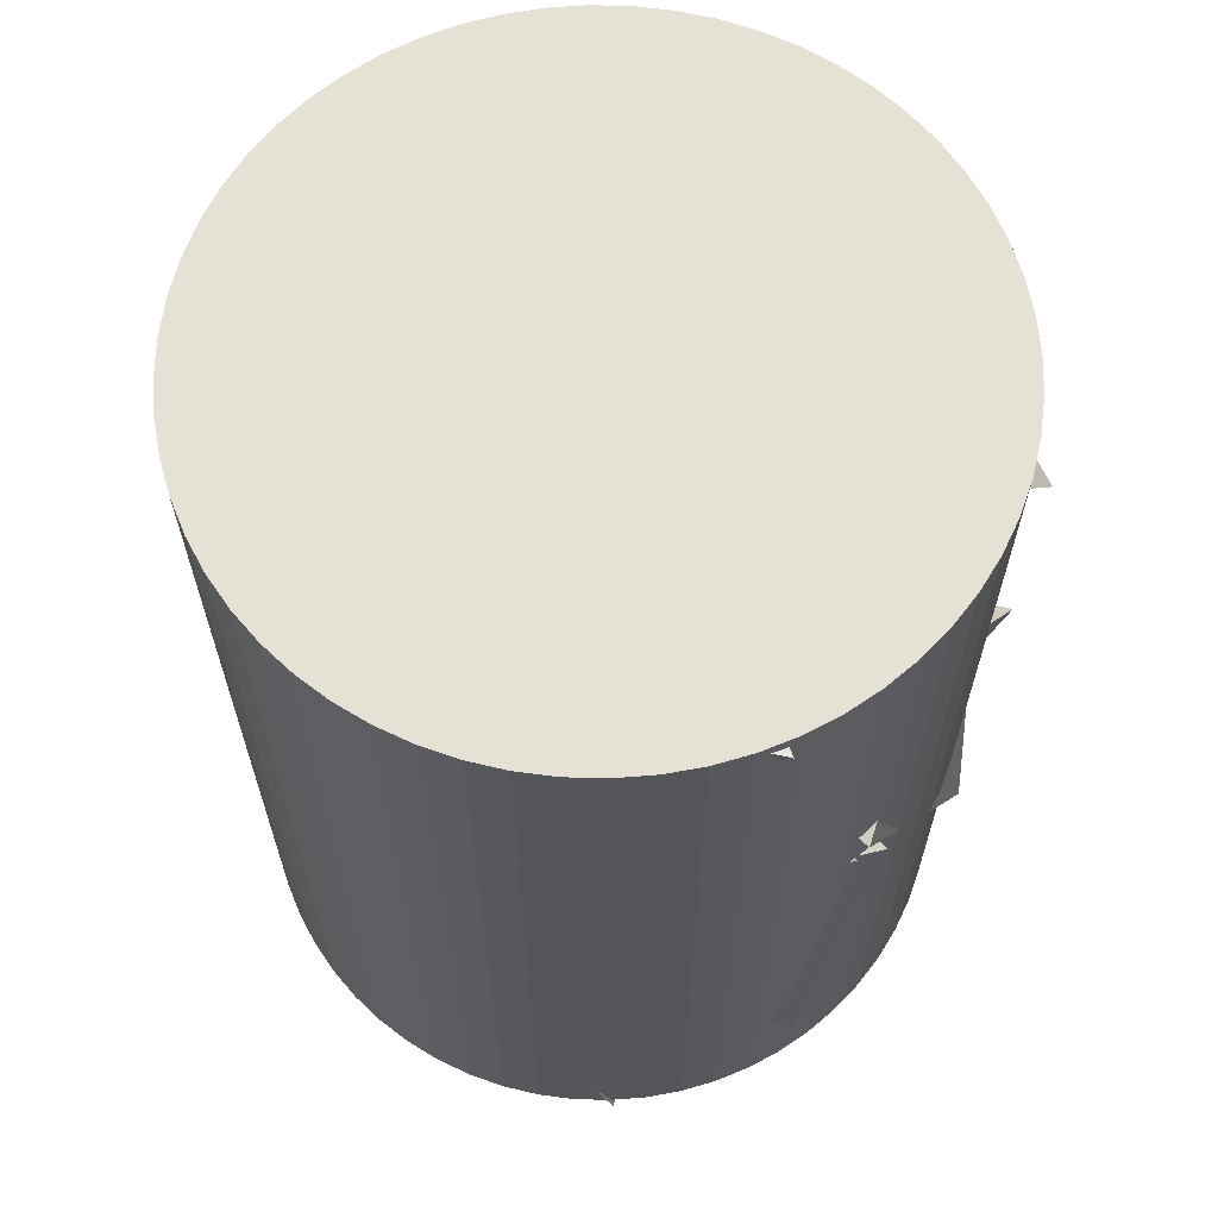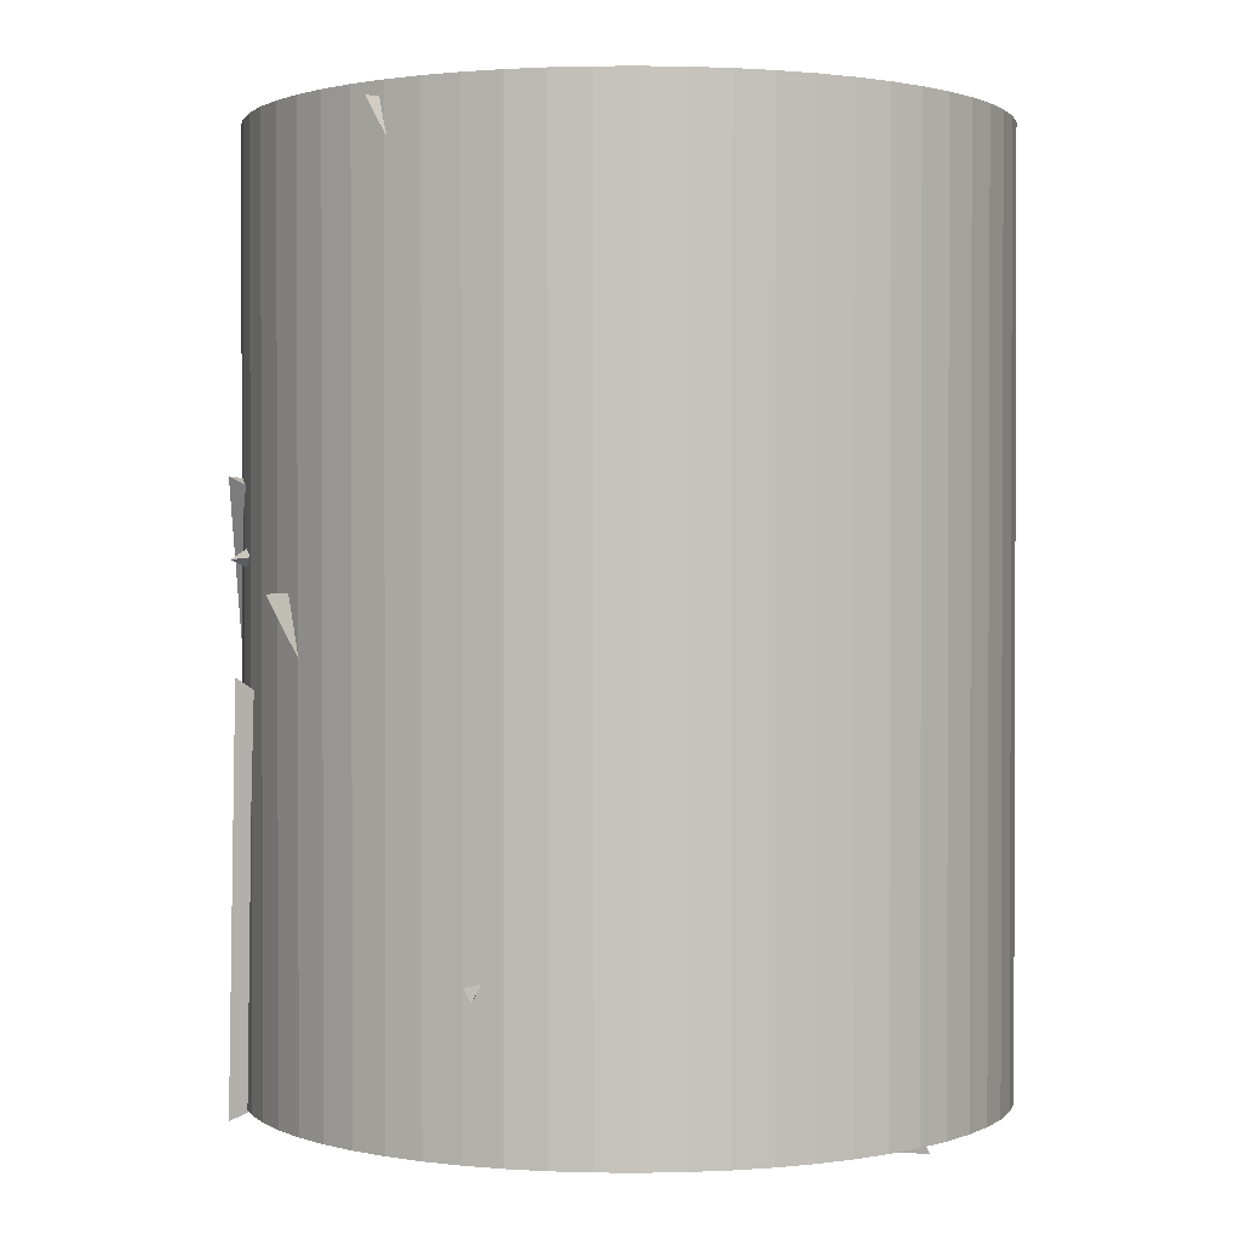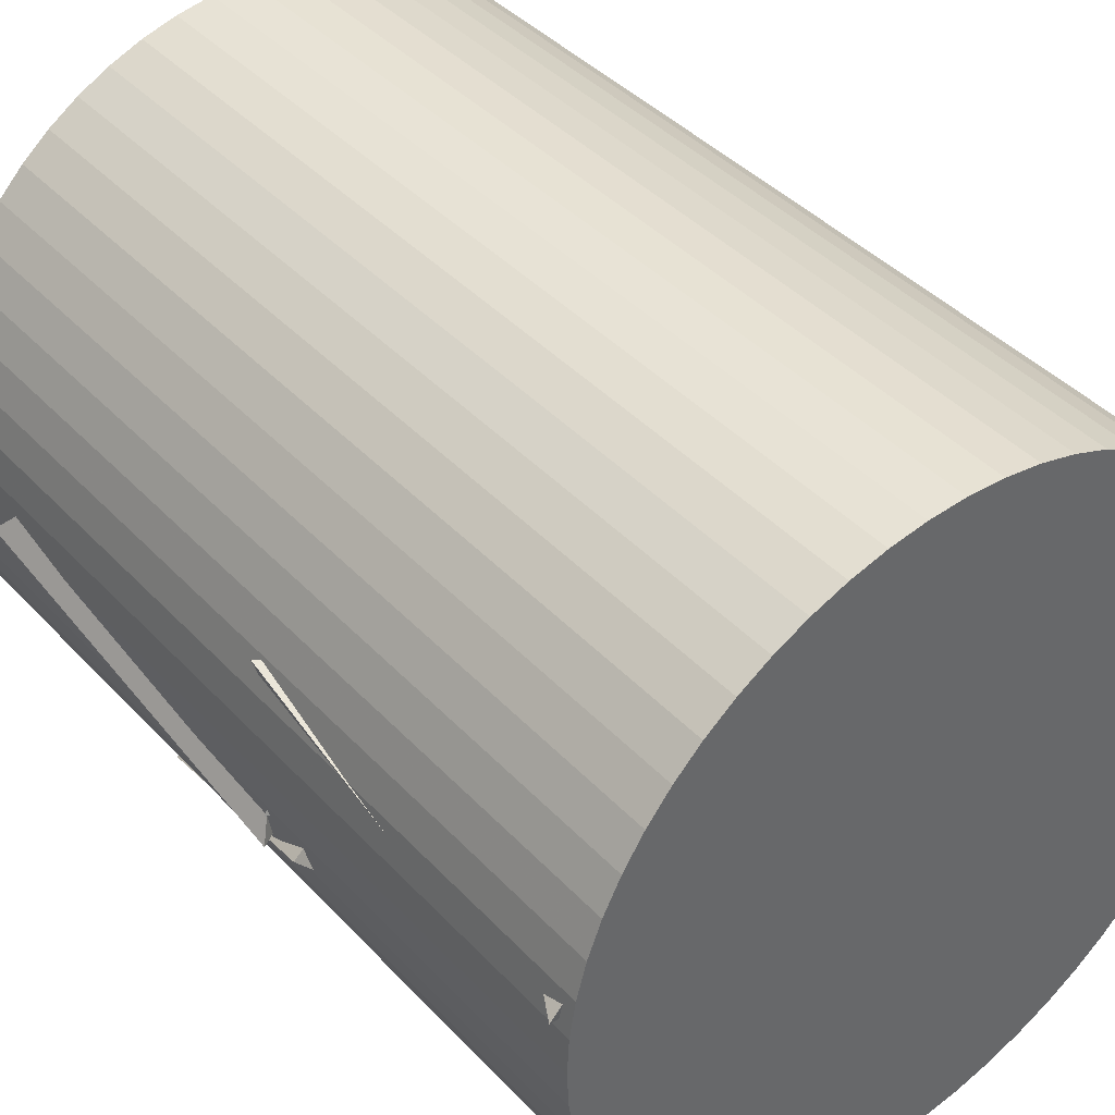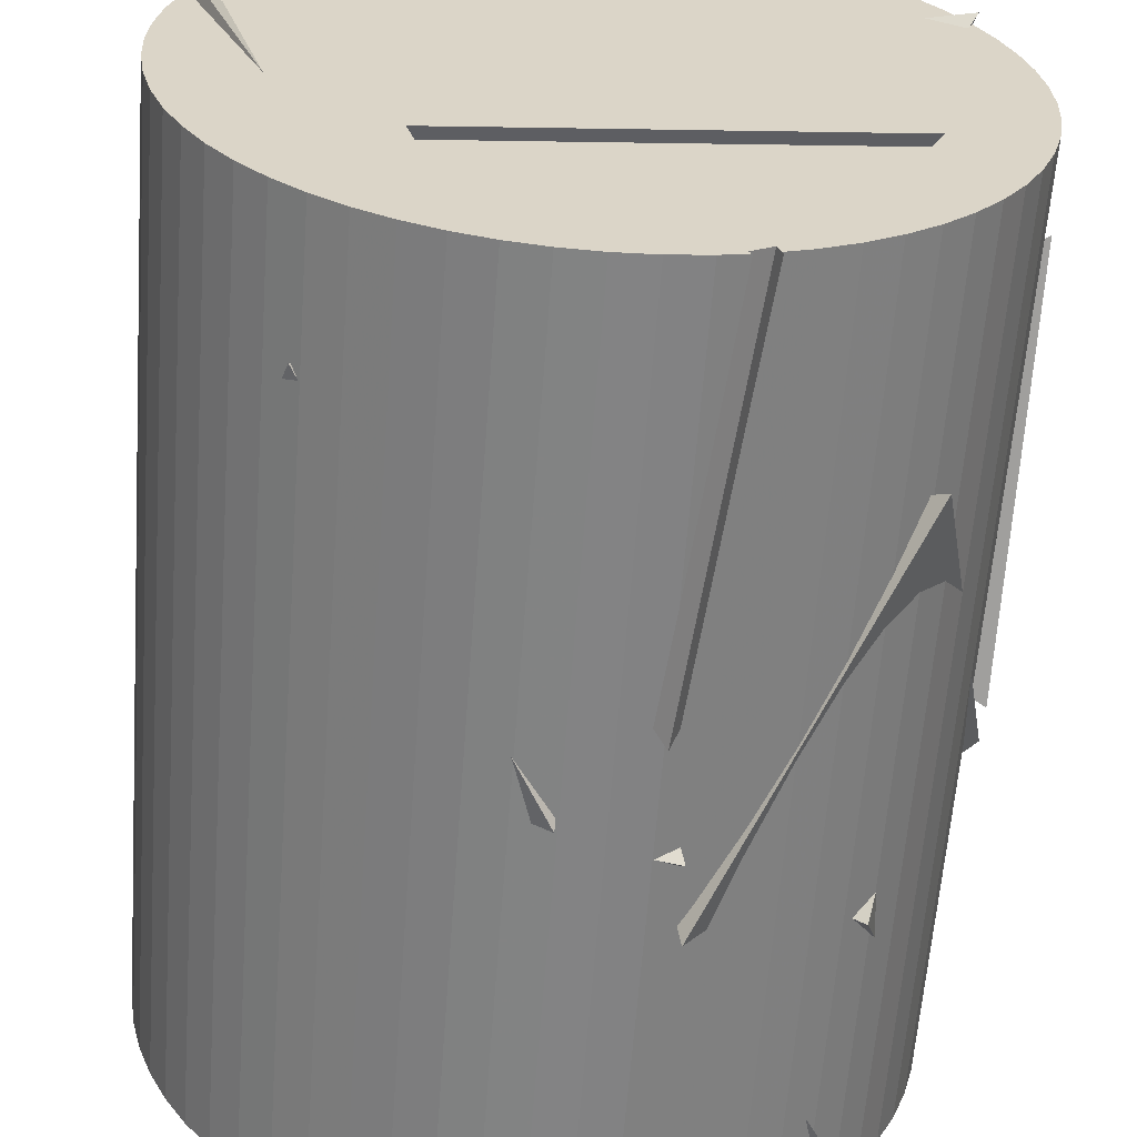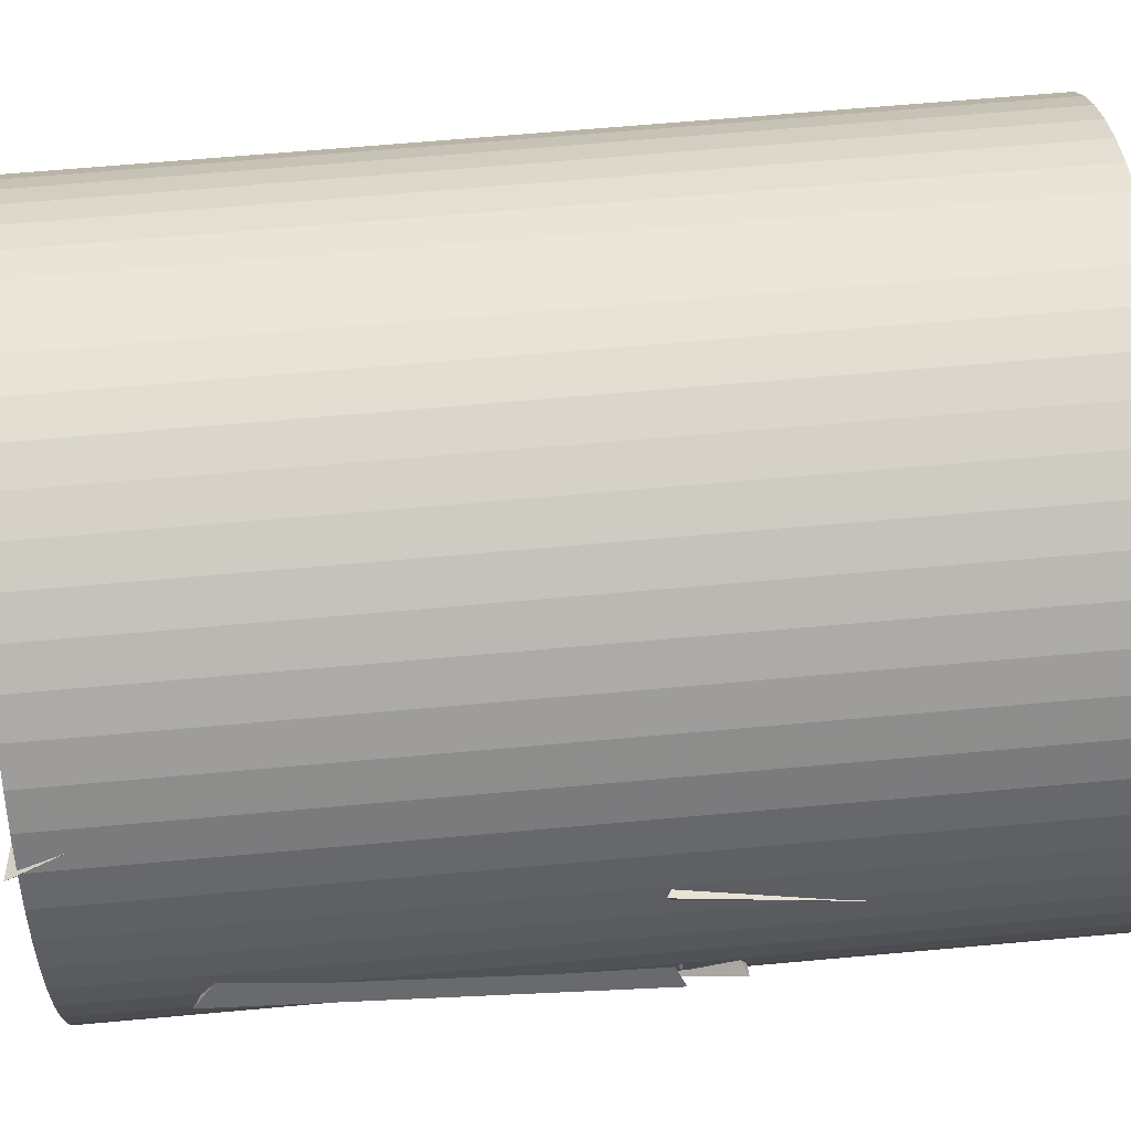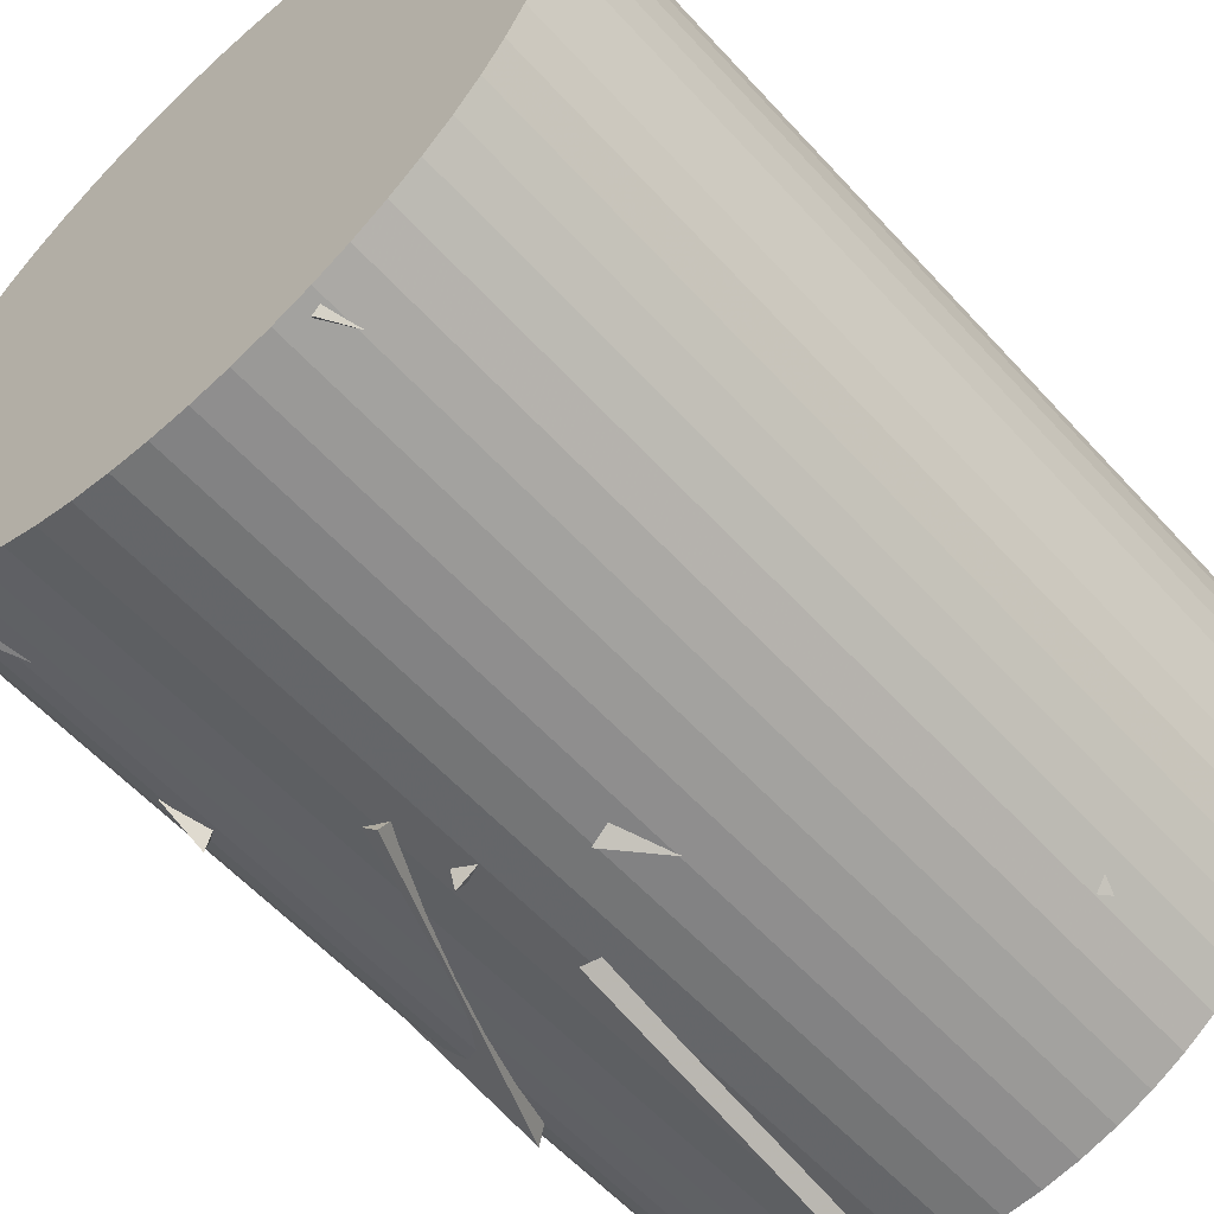
<metadata>
{"format":"obj","ext":"obj","renderer":"f3d","projection":"perspective","resolution":1024,"background":"white","views":[{"elev":64.6,"azim":-121.5,"up":"+Z"},{"elev":1.2,"azim":58.7,"up":"+Z"},{"elev":41.2,"azim":-38.5,"up":"+Y"},{"elev":-61.1,"azim":175.7,"up":"+Y"},{"elev":64.9,"azim":-95.2,"up":"+Y"},{"elev":-58.6,"azim":41.9,"up":"+Y"}]}
</metadata>
<code>
v -0.05811 -0.04323 1.823
v 0.6282 0.4596 1.297
v 0.2893 0.8312 2.162
v 0.8803 0.02452 2.162
v 0.8336 0.2835 -0.03956
v 0.857 -0.2023 0.8342
v 0.4518 -0.638 0.03049
v -0.01298 0.1305 0.4702
v -0.2671 -0.1823 0.5537
v -0.7451 0.4691 -0.03554
v -0.4923 0.7299 0.8961
v 0.2155 0.6183 0.1986
v -0.05785 -0.04264 1.823
v 0.6187 0.4666 1.291
v 0.2894 0.8317 2.162
v -0.3179 0.8089 1.368
v 0.03119 0.02091 1.704
v -0.3462 0.8095 1.218
v 0.6328 0.6124 1.167
v -0.02237 0.01451 0.7051
v 0.0746 0.8774 0.3031
v -0.4068 0.781 1.174
v -0.1311 -0.03274 0.6627
v 0.5605 0.5361 1.108
v -0.8526 -0.0903 1.231
v -0.01365 -0.00489 0.693
v 0.02683 0.02815 1.692
v -0.377 0.788 1.182
v -0.8802 0.0267 0.2614
v -0.4704 0.6886 0.889
v -0.8663 -0.1582 1.244
v -0.01626 -0.1858 0.718
v 0.7223 0.5038 1.269
v 0.0044 0.00129 1.751
v 0.01327 0.02524 0.7511
v 0.7094 -0.4958 1.245
v -0.2151 -0.8521 1.215
v -0.025 -0.03942 1.766
v 0.03836 0.006329 0.769
v 0.7203 -0.5066 1.29
v -0.1583 -0.8663 0.9569
v 0.4165 -0.2533 0.4149
v -0.5616 -0.06788 0.5099
v -0.2508 -0.8442 -0.03862
v -0.07591 0.00825 0.7011
v 0.5953 0.649 1.074
v 0.1009 0.8748 0.2344
v 0.7932 0.1532 0.2282
v -0.607 -0.6381 1.473
v -0.8294 0.296 1.193
v -0.8458 0.04646 2.161
v 0.02621 0.1088 1.676
v -0.6504 -0.5937 0.5312
v 0.02906 0.006873 0.9526
v -0.8758 -0.09229 1.367
v -0.2253 -0.8511 1.399
v -0.05938 -0.05021 0.7766
v -0.5977 -0.2589 -0.03987
v 0.029 0.5204 -0.03985
v 0.3906 -0.4119 -0.03987
v 0.3417 -0.7015 2.161
v -0.07301 0.09952 1.73
v -0.173 -0.8026 1.31
v -0.6523 -0.5916 2.162
v -0.1661 0.8648 2.162
v -0.403 0.3965 1.311
v 0.09324 -0.09175 2.029
v -0.8674 0.152 2.162
v 0.3613 -0.8031 2.162
v 0.6996 -0.4714 1.281
v -0.04807 0.006864 1.742
v 0.8788 0.05126 2.115
v -0.02831 0.005224 0.6601
v 0.81 -0.3436 1.079
v 0.6093 0.6358 1.103
v 0.8583 0.197 0.2392
v 0.8335 -0.2792 1.202
v 0.03623 -0.8798 1.141
v 0.003242 0.0366 0.7423
v 0.5691 -0.6721 0.3209
v 0.02938 0.9112 -0.009524
v 0.02938 0.9112 2.192
v 0.1214 0.9064 -0.009524
v 0.1214 0.9064 2.192
v 0.2125 0.8919 -0.009524
v 0.2125 0.8919 2.192
v 0.3015 0.8681 -0.009524
v 0.3015 0.8681 2.192
v 0.3876 0.8351 -0.009524
v 0.3876 0.8351 2.192
v 0.4697 0.7932 -0.009524
v 0.4697 0.7932 2.192
v 0.547 0.743 -0.009524
v 0.547 0.743 2.192
v 0.6186 0.685 -0.009524
v 0.6186 0.685 2.192
v 0.6838 0.6198 -0.009524
v 0.6838 0.6198 2.192
v 0.7418 0.5482 -0.009524
v 0.7418 0.5482 2.192
v 0.792 0.4709 -0.009524
v 0.792 0.4709 2.192
v 0.8339 0.3887 -0.009524
v 0.8339 0.3887 2.192
v 0.8669 0.3027 -0.009524
v 0.8669 0.3027 2.192
v 0.8908 0.2136 -0.009524
v 0.8908 0.2136 2.192
v 0.9052 0.1226 -0.009524
v 0.9052 0.1226 2.192
v 0.91 0.03055 -0.009524
v 0.91 0.03055 2.192
v 0.9052 -0.0615 -0.009524
v 0.9052 -0.0615 2.192
v 0.8908 -0.1525 -0.009524
v 0.8908 -0.1525 2.192
v 0.8669 -0.2416 -0.009524
v 0.8669 -0.2416 2.192
v 0.8339 -0.3276 -0.009524
v 0.8339 -0.3276 2.192
v 0.792 -0.4098 -0.009524
v 0.792 -0.4098 2.192
v 0.7418 -0.4871 -0.009524
v 0.7418 -0.4871 2.192
v 0.6838 -0.5587 -0.009524
v 0.6838 -0.5587 2.192
v 0.6186 -0.6239 -0.009524
v 0.6186 -0.6239 2.192
v 0.547 -0.6819 -0.009524
v 0.547 -0.6819 2.192
v 0.4697 -0.7321 -0.009524
v 0.4697 -0.7321 2.192
v 0.3876 -0.774 -0.009524
v 0.3876 -0.774 2.192
v 0.3015 -0.807 -0.009524
v 0.3015 -0.807 2.192
v 0.2125 -0.8308 -0.009524
v 0.2125 -0.8308 2.192
v 0.1214 -0.8453 -0.009524
v 0.1214 -0.8453 2.192
v 0.02938 -0.8501 -0.009524
v 0.02938 -0.8501 2.192
v -0.06267 -0.8453 -0.009524
v -0.06267 -0.8453 2.192
v -0.1537 -0.8308 -0.009524
v -0.1537 -0.8308 2.192
v -0.2428 -0.807 -0.009524
v -0.2428 -0.807 2.192
v -0.3288 -0.774 -0.009524
v -0.3288 -0.774 2.192
v -0.4109 -0.7321 -0.009524
v -0.4109 -0.7321 2.192
v -0.4882 -0.6819 -0.009524
v -0.4882 -0.6819 2.192
v -0.5599 -0.6239 -0.009524
v -0.5599 -0.6239 2.192
v -0.6251 -0.5587 -0.009524
v -0.6251 -0.5587 2.192
v -0.6831 -0.4871 -0.009524
v -0.6831 -0.4871 2.192
v -0.7333 -0.4098 -0.009524
v -0.7333 -0.4098 2.192
v -0.7751 -0.3276 -0.009524
v -0.7751 -0.3276 2.192
v -0.8082 -0.2416 -0.009524
v -0.8082 -0.2416 2.192
v -0.832 -0.1525 -0.009524
v -0.832 -0.1525 2.192
v -0.8464 -0.0615 -0.009524
v -0.8464 -0.0615 2.192
v -0.8513 0.03055 -0.009524
v -0.8513 0.03055 2.192
v -0.8464 0.1226 -0.009524
v -0.8464 0.1226 2.192
v -0.832 0.2136 -0.009524
v -0.832 0.2136 2.192
v -0.8082 0.3027 -0.009524
v -0.8082 0.3027 2.192
v -0.7751 0.3887 -0.009524
v -0.7751 0.3887 2.192
v -0.7333 0.4709 -0.009524
v -0.7333 0.4709 2.192
v -0.6831 0.5482 -0.009524
v -0.6831 0.5482 2.192
v -0.6251 0.6198 -0.009524
v -0.6251 0.6198 2.192
v -0.5599 0.685 -0.009524
v -0.5599 0.685 2.192
v -0.4882 0.743 -0.009524
v -0.4882 0.743 2.192
v -0.4109 0.7932 -0.009524
v -0.4109 0.7932 2.192
v -0.3288 0.8351 -0.009524
v -0.3288 0.8351 2.192
v -0.2428 0.8681 -0.009524
v -0.2428 0.8681 2.192
v -0.1537 0.8919 -0.009524
v -0.1537 0.8919 2.192
v -0.06267 0.9064 -0.009524
v -0.06267 0.9064 2.192
f 1 2 3
f 1 4 2
f 1 3 4
f 2 4 3
f 5 6 7
f 5 8 6
f 5 7 8
f 6 8 7
f 9 10 11
f 9 12 10
f 9 11 12
f 10 12 11
f 13 14 15
f 13 16 14
f 13 15 16
f 14 16 15
f 17 18 19
f 17 20 18
f 17 19 20
f 18 20 19
f 21 22 23
f 21 24 22
f 21 23 24
f 22 24 23
f 25 26 27
f 25 28 26
f 25 27 28
f 26 28 27
f 29 30 31
f 29 32 30
f 29 31 32
f 30 32 31
f 33 34 35
f 33 36 34
f 33 35 36
f 34 36 35
f 37 38 39
f 37 40 38
f 37 39 40
f 38 40 39
f 41 42 43
f 41 44 42
f 41 43 44
f 42 44 43
f 45 46 47
f 45 48 46
f 45 47 48
f 46 48 47
f 49 50 51
f 49 52 50
f 49 51 52
f 50 52 51
f 53 54 55
f 53 56 54
f 53 55 56
f 54 56 55
f 57 58 59
f 57 60 58
f 57 59 60
f 58 60 59
f 61 62 63
f 61 64 62
f 61 63 64
f 62 64 63
f 65 66 67
f 65 68 66
f 65 67 68
f 66 68 67
f 69 70 71
f 69 72 70
f 69 71 72
f 70 72 71
f 73 74 75
f 73 76 74
f 73 75 76
f 74 76 75
f 77 78 79
f 77 80 78
f 77 79 80
f 78 80 79
f 81 82 84 83
f 83 84 86 85
f 85 86 88 87
f 87 88 90 89
f 89 90 92 91
f 91 92 94 93
f 93 94 96 95
f 95 96 98 97
f 97 98 100 99
f 99 100 102 101
f 101 102 104 103
f 103 104 106 105
f 105 106 108 107
f 107 108 110 109
f 109 110 112 111
f 111 112 114 113
f 113 114 116 115
f 115 116 118 117
f 117 118 120 119
f 119 120 122 121
f 121 122 124 123
f 123 124 126 125
f 125 126 128 127
f 127 128 130 129
f 129 130 132 131
f 131 132 134 133
f 133 134 136 135
f 135 136 138 137
f 137 138 140 139
f 139 140 142 141
f 141 142 144 143
f 143 144 146 145
f 145 146 148 147
f 147 148 150 149
f 149 150 152 151
f 151 152 154 153
f 153 154 156 155
f 155 156 158 157
f 157 158 160 159
f 159 160 162 161
f 161 162 164 163
f 163 164 166 165
f 165 166 168 167
f 167 168 170 169
f 169 170 172 171
f 171 172 174 173
f 173 174 176 175
f 175 176 178 177
f 177 178 180 179
f 179 180 182 181
f 181 182 184 183
f 183 184 186 185
f 185 186 188 187
f 187 188 190 189
f 189 190 192 191
f 191 192 194 193
f 193 194 196 195
f 195 196 198 197
f 197 198 200 199
f 199 200 82 81
f 81 83 85 87 89 91 93 95 97 99 101 103 105 107 109 111 113 115 117 119 121 123 125 127 129 131 133 135 137 139 141 143 145 147 149 151 153 155 157 159 161 163 165 167 169 171 173 175 177 179 181 183 185 187 189 191 193 195 197 199
f 200 198 196 194 192 190 188 186 184 182 180 178 176 174 172 170 168 166 164 162 160 158 156 154 152 150 148 146 144 142 140 138 136 134 132 130 128 126 124 122 120 118 116 114 112 110 108 106 104 102 100 98 96 94 92 90 88 86 84 82

</code>
